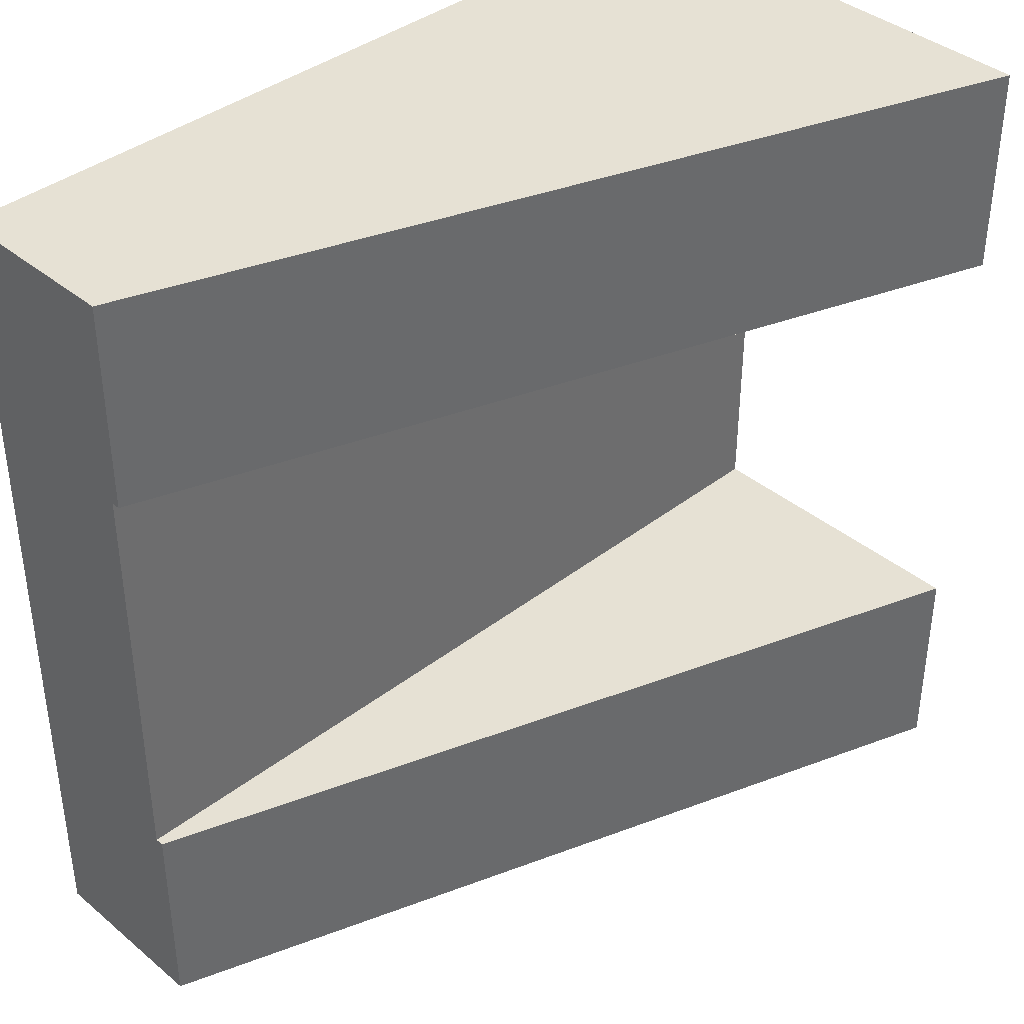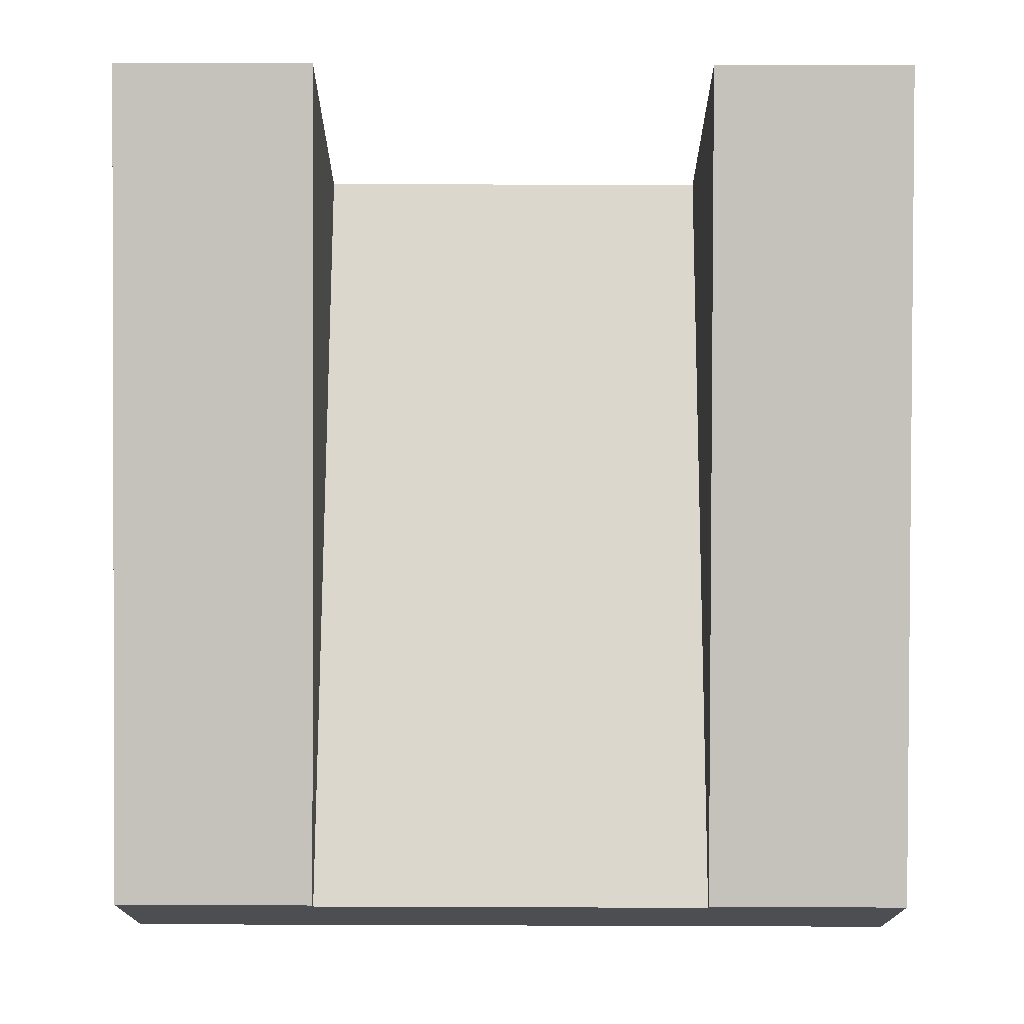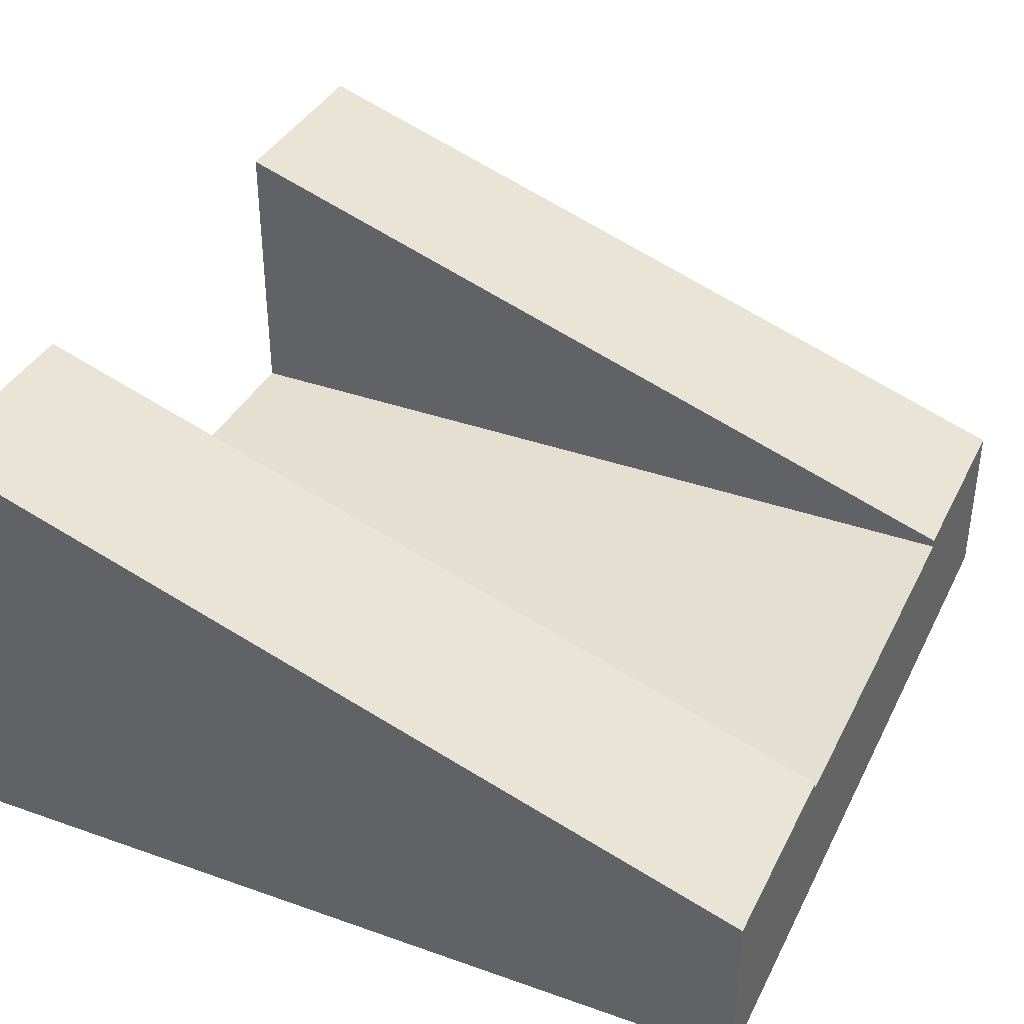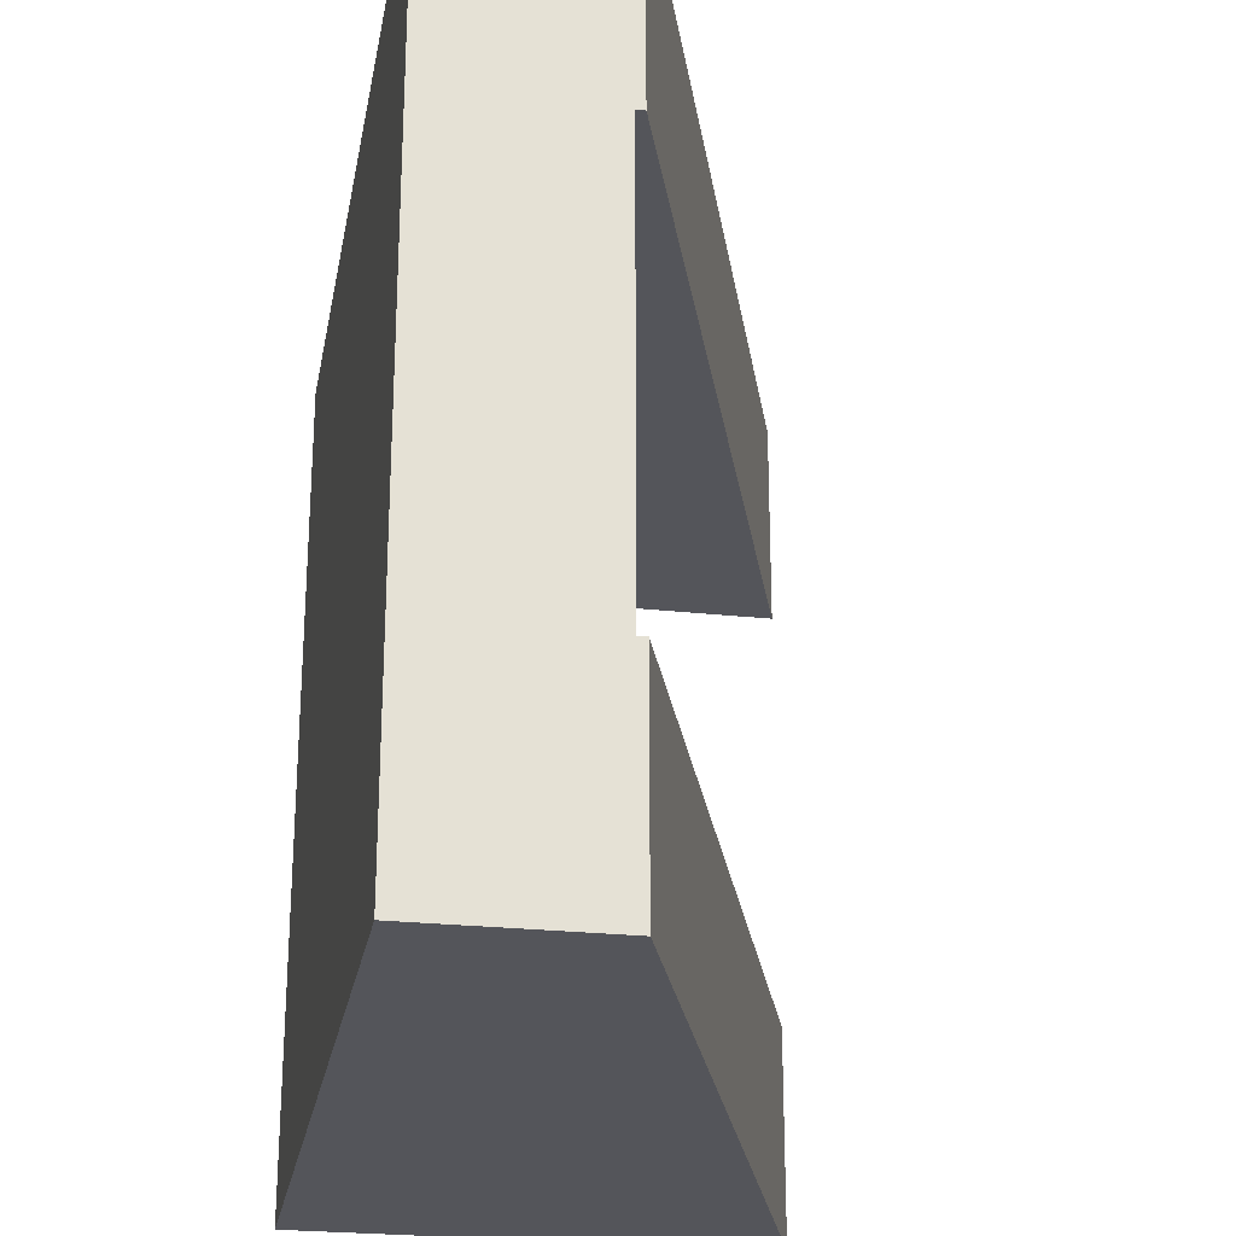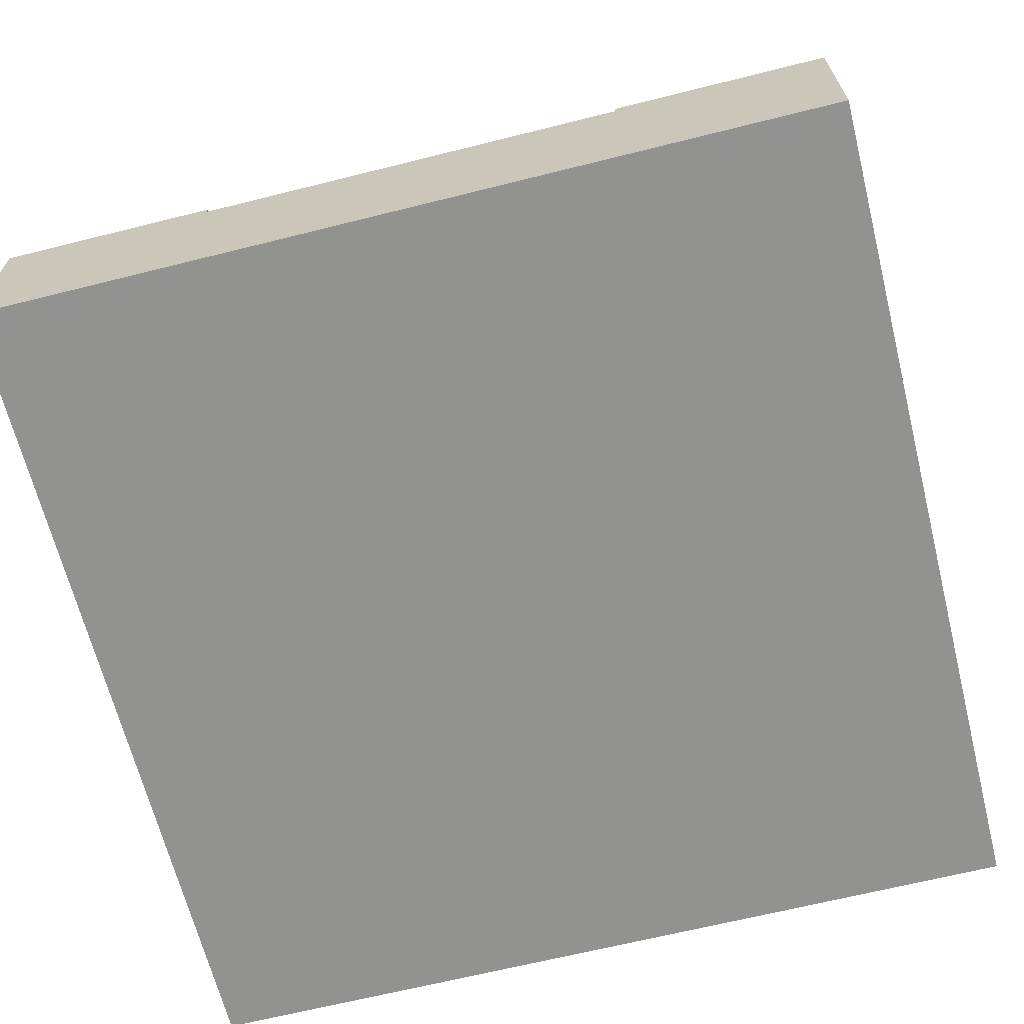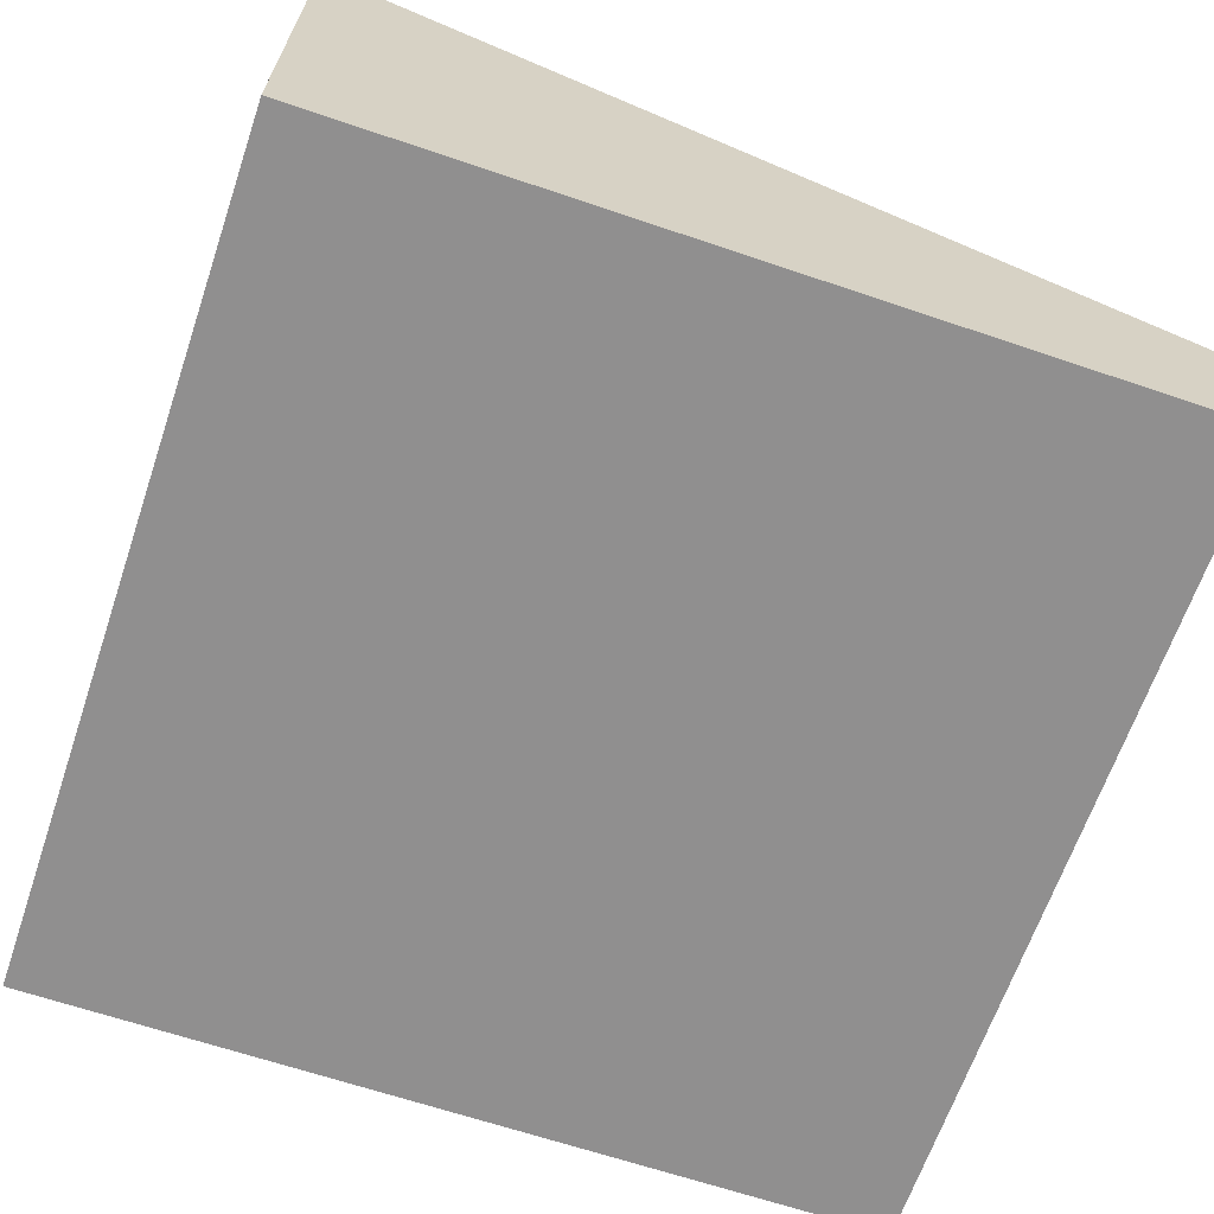
<metadata>
{"format":"obj","ext":"obj","renderer":"f3d","projection":"perspective","resolution":1024,"background":"white","views":[{"elev":39.1,"azim":135.9,"up":"+Z"},{"elev":73.1,"azim":90.2,"up":"+Y"},{"elev":37.5,"azim":24.3,"up":"+Y"},{"elev":-24.9,"azim":79.8,"up":"+Z"},{"elev":-66.2,"azim":104.1,"up":"+Y"},{"elev":-65.4,"azim":-18.8,"up":"+Y"}]}
</metadata>
<code>
o roadTile_258
v 0 0 -0
v 0 1e-06 -24
v 24 1e-06 -24
v 24 0 -0
v 0 13.2 1e-06
v 0 13.2 -6
v 0 4.8 -6
v 0 2.4 -6
v 0 2.4 -18
v 0 4.8 -18
v 0 13.2 -18
v 0 13.2 -24
v 24 5.04 0
v 24 5.04 -6
v 24 5.04 -24
v 24 5.04 -18
v 24 4.8 -18
v 24 2.4 -18
v 24 2.4 -6
v 24 4.8 -6
f 2 4 1
f 9 2 1
f 5 14 6
f 13 1 4
f 18 19 4
f 11 15 12
f 16 10 17
f 7 14 20
f 2 15 3
f 2 3 4
f 1 5 7
f 5 6 7
f 7 8 1
f 11 12 10
f 12 2 10
f 9 10 2
f 1 8 9
f 5 13 14
f 13 5 1
f 3 15 18
f 15 16 17
f 17 18 15
f 14 13 20
f 13 4 19
f 20 13 19
f 3 18 4
f 11 16 15
f 16 11 10
f 7 6 14
f 2 12 15
f 17 7 20
f 20 18 17
f 10 8 7
f 17 10 7
f 20 19 18
f 10 9 8

</code>
